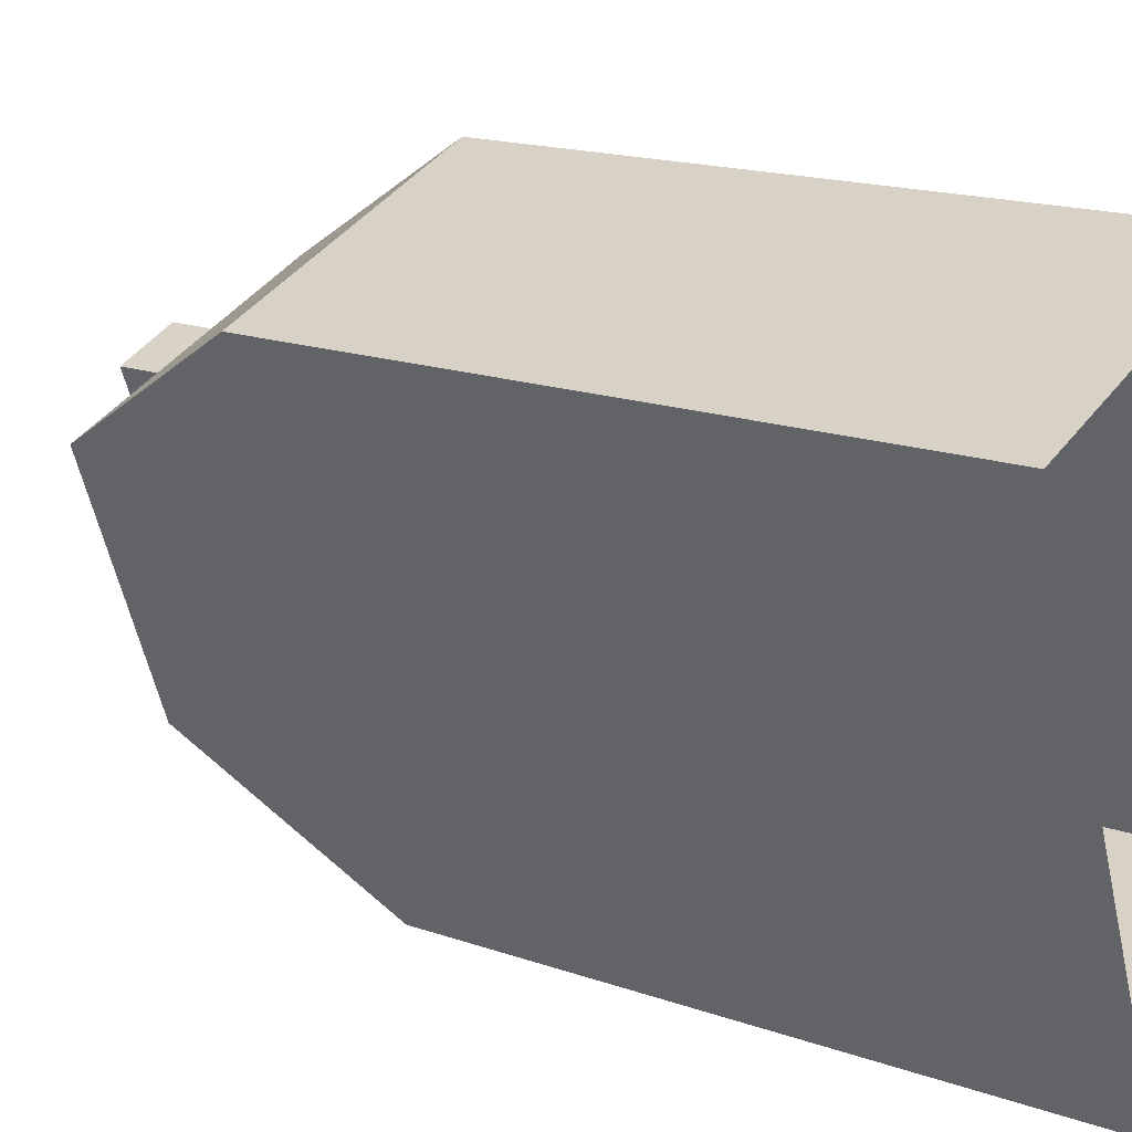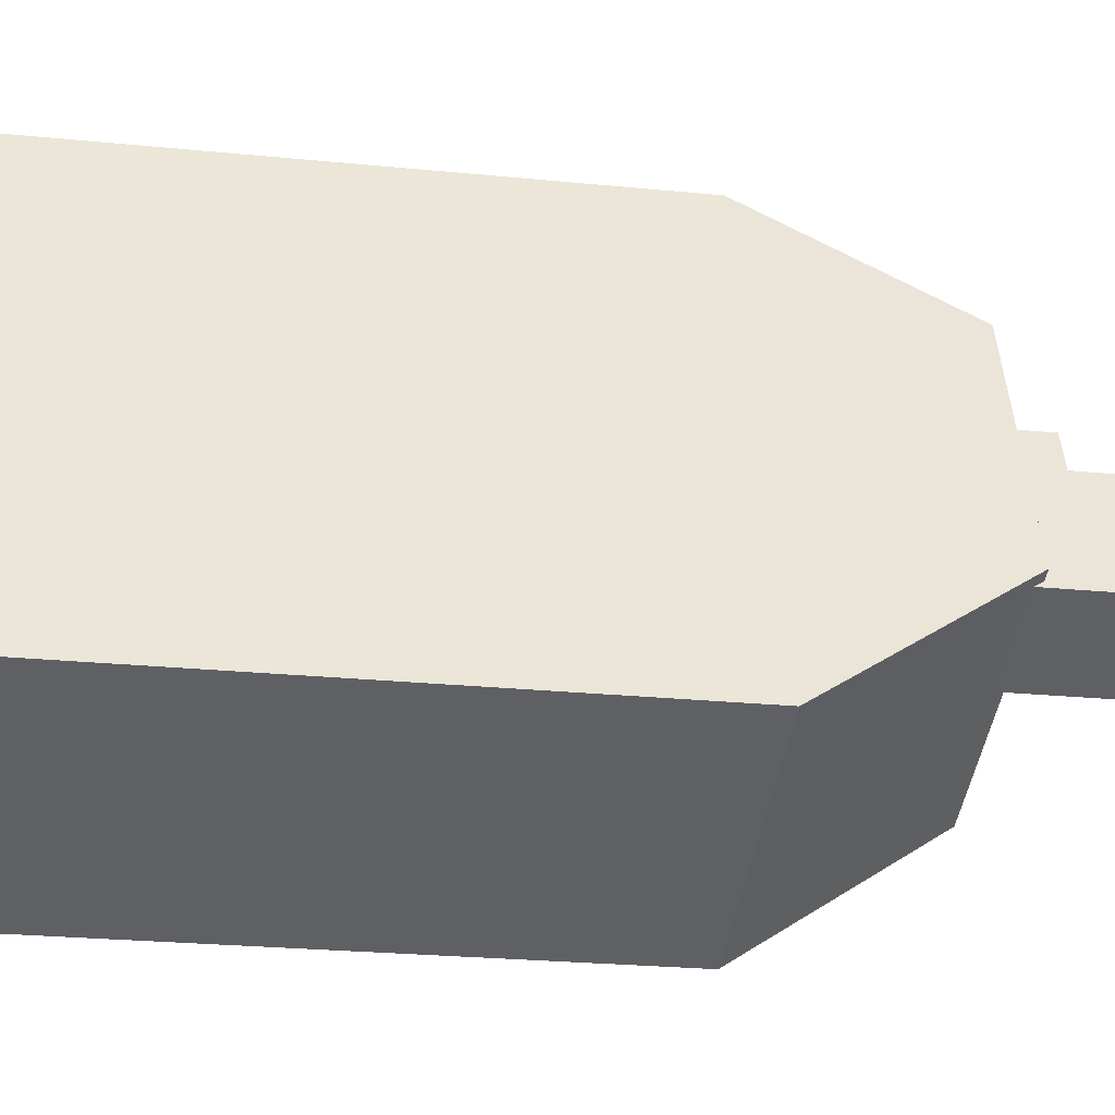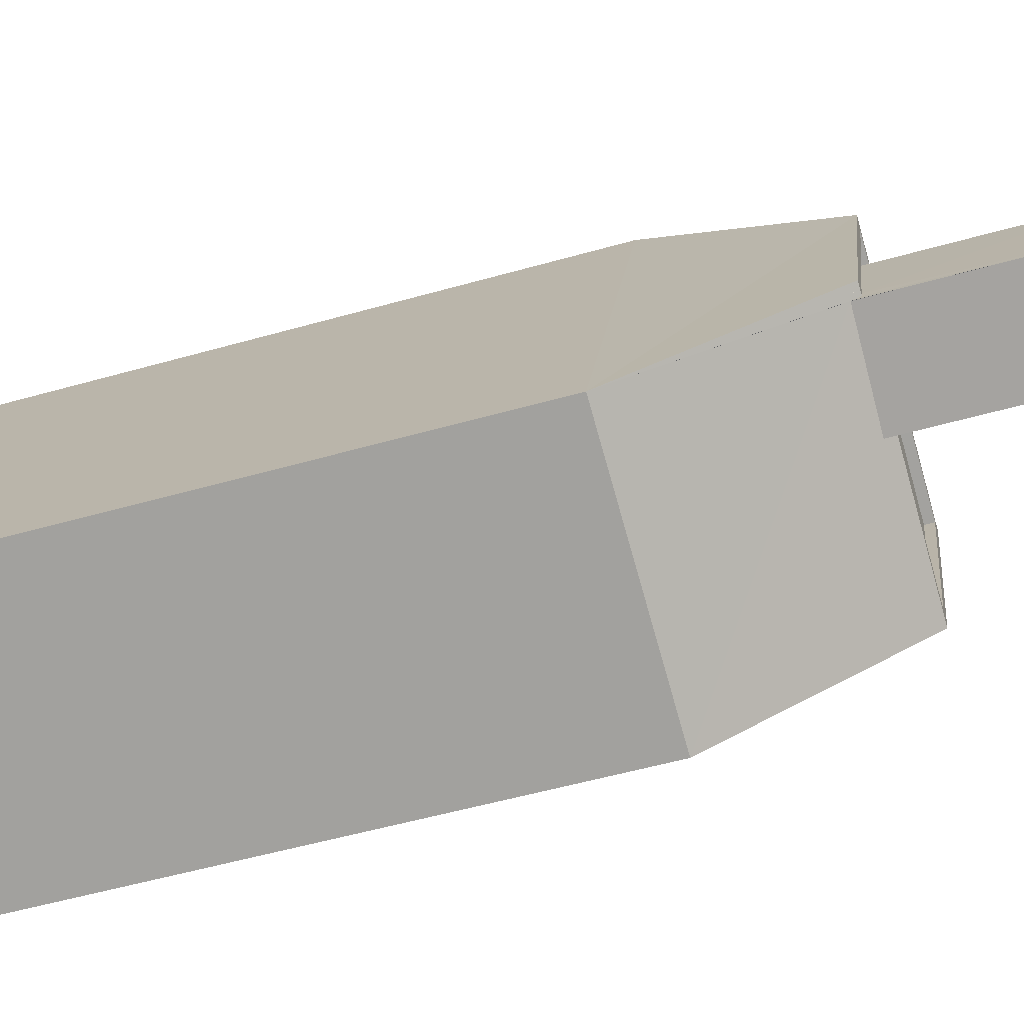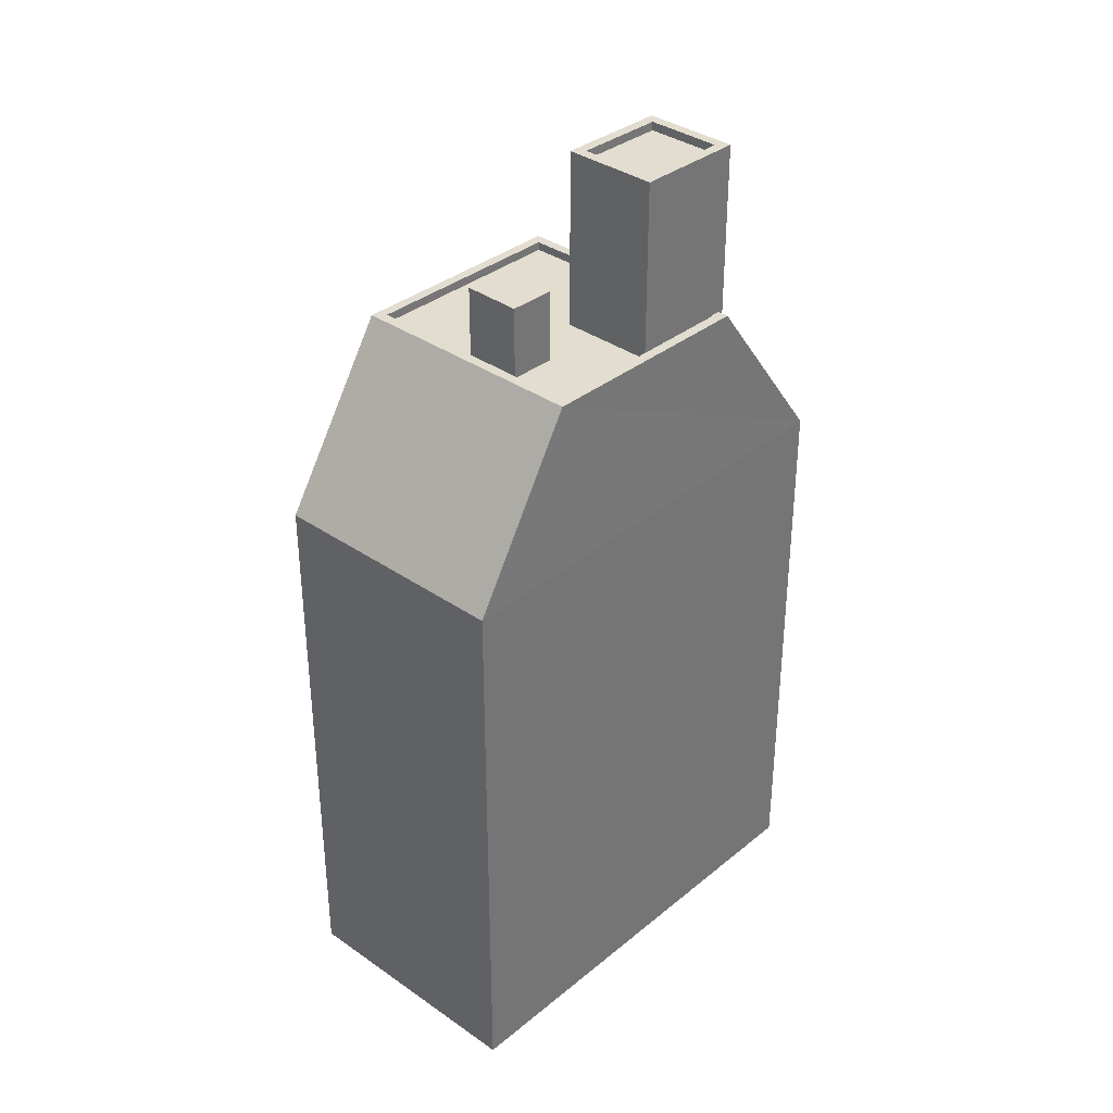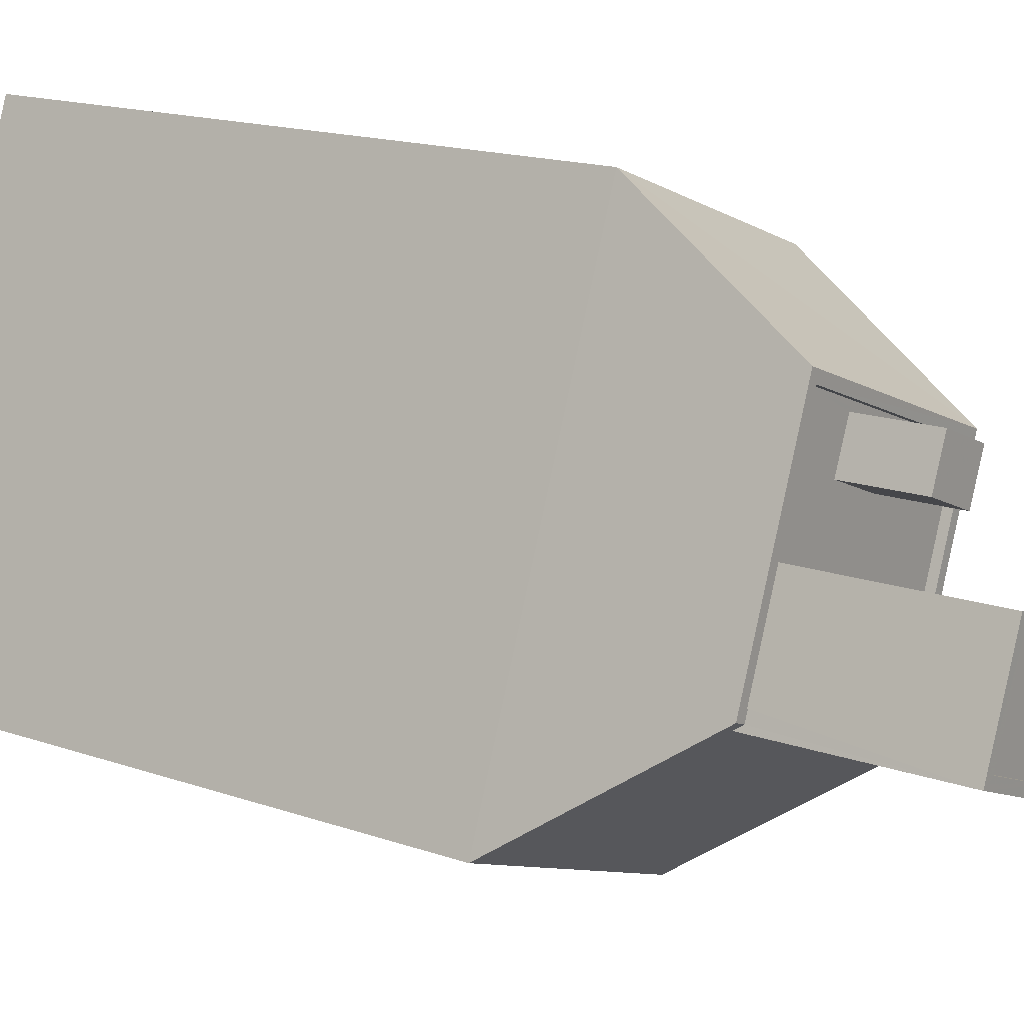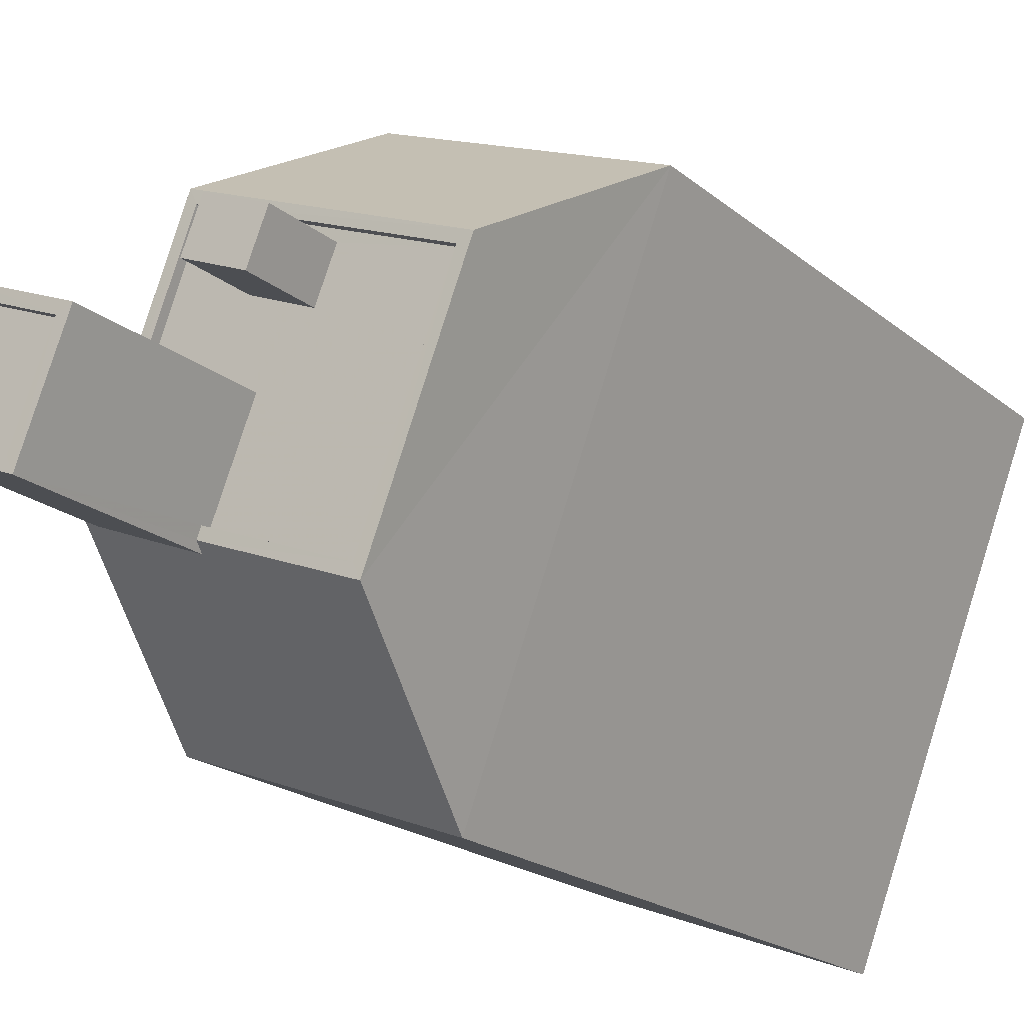
<metadata>
{"format":"obj","ext":"obj","renderer":"f3d","projection":"perspective","resolution":1024,"background":"white","views":[{"elev":16.0,"azim":126.7,"up":"+Y"},{"elev":-23.9,"azim":-99.5,"up":"+Y"},{"elev":-53.3,"azim":-73.0,"up":"+Y"},{"elev":35.0,"azim":-158.1,"up":"+Z"},{"elev":16.2,"azim":-54.2,"up":"+Y"},{"elev":-19.5,"azim":33.7,"up":"+Y"}]}
</metadata>
<code>
v -7105 -3.757e+04 25.76
v -7105 -3.757e+04 23.65
v -7105 -3.757e+04 23.65
v -7105 -3.757e+04 25.76
v -7103 -3.757e+04 25.76
v -7103 -3.757e+04 23.65
v -7104 -3.757e+04 25.76
v -7104 -3.757e+04 23.65
v -7100 -3.757e+04 23.9
v -7106 -3.757e+04 23.9
v -7106 -3.757e+04 23.65
v -7100 -3.757e+04 23.65
v -7102 -3.758e+04 23.65
v -7102 -3.758e+04 23.9
v -7101 -3.757e+04 23.65
v -7106 -3.758e+04 23.65
v -7106 -3.758e+04 23.9
v -7109 -3.757e+04 23.9
v -7109 -3.757e+04 23.65
v -7109 -3.757e+04 23.9
v -7109 -3.757e+04 23.65
v -7107 -3.757e+04 23.65
v -7103 -3.758e+04 18.74
v -7110 -3.758e+04 2.08
v -7103 -3.758e+04 2.077
v -7110 -3.758e+04 18.75
v -7106 -3.757e+04 18.75
v -7106 -3.757e+04 2.079
v -7099 -3.757e+04 18.74
v -7099 -3.757e+04 2.077
v -7102 -3.758e+04 23.9
v -7100 -3.757e+04 23.9
v -7107 -3.757e+04 23.9
v -7109 -3.757e+04 23.9
v -7109 -3.758e+04 23.67
v -7109 -3.758e+04 28.91
v -7109 -3.758e+04 23.67
v -7108 -3.757e+04 23.65
v -7108 -3.757e+04 28.91
v -7109 -3.758e+04 23.9
v -7106 -3.758e+04 28.91
v -7106 -3.758e+04 28.66
v -7108 -3.758e+04 28.66
v -7108 -3.758e+04 28.91
v -7107 -3.757e+04 28.66
v -7107 -3.757e+04 28.91
v -7105 -3.757e+04 28.91
v -7105 -3.757e+04 28.66
v -7105 -3.757e+04 28.91
v -7105 -3.757e+04 23.65
v -7106 -3.758e+04 23.63
v -7106 -3.758e+04 23.9
v -7106 -3.758e+04 28.91
v -7109 -3.758e+04 23.67
f 28 30 25
f 24 28 25
f 1 2 3
f 4 1 3
f 2 5 6
f 2 1 5
f 5 7 8
f 6 5 8
f 7 4 3
f 8 7 3
f 9 10 11
f 12 9 11
f 13 14 15
f 15 9 12
f 15 14 9
f 16 14 13
f 16 17 14
f 18 19 20
f 18 21 19
f 19 22 20
f 22 11 10
f 22 10 20
f 23 24 25
f 23 26 24
f 24 27 28
f 24 26 27
f 29 30 28
f 27 29 28
f 29 25 30
f 29 23 25
f 29 31 23
f 32 31 29
f 27 26 33
f 26 34 33
f 35 36 37
f 18 38 21
f 36 39 18
f 37 36 40
f 39 38 18
f 18 40 36
f 41 42 43
f 44 41 43
f 44 43 45
f 46 44 45
f 47 45 48
f 47 46 45
f 47 48 42
f 41 47 42
f 38 49 50
f 38 39 49
f 51 52 53
f 53 17 49
f 17 50 49
f 16 50 17
f 52 17 53
f 35 54 36
f 36 54 53
f 54 51 53
f 4 5 1
f 4 7 5
f 38 19 21
f 15 50 13
f 13 50 16
f 22 19 38
f 22 38 3
f 50 8 3
f 15 8 50
f 38 50 3
f 2 11 22
f 11 6 12
f 12 6 15
f 15 6 8
f 22 3 2
f 11 2 6
f 31 14 52
f 34 40 20
f 31 32 9
f 40 18 20
f 34 10 33
f 10 32 33
f 52 14 17
f 9 32 10
f 34 20 10
f 14 31 9
f 29 27 32
f 27 33 32
f 34 26 35
f 26 23 54
f 37 34 35
f 35 26 54
f 37 40 34
f 52 51 31
f 31 51 23
f 51 54 23
f 48 45 43
f 42 48 43
f 46 39 36
f 44 46 36
f 46 47 39
f 47 49 39
f 36 53 41
f 44 36 41
f 53 49 47
f 41 53 47

</code>
